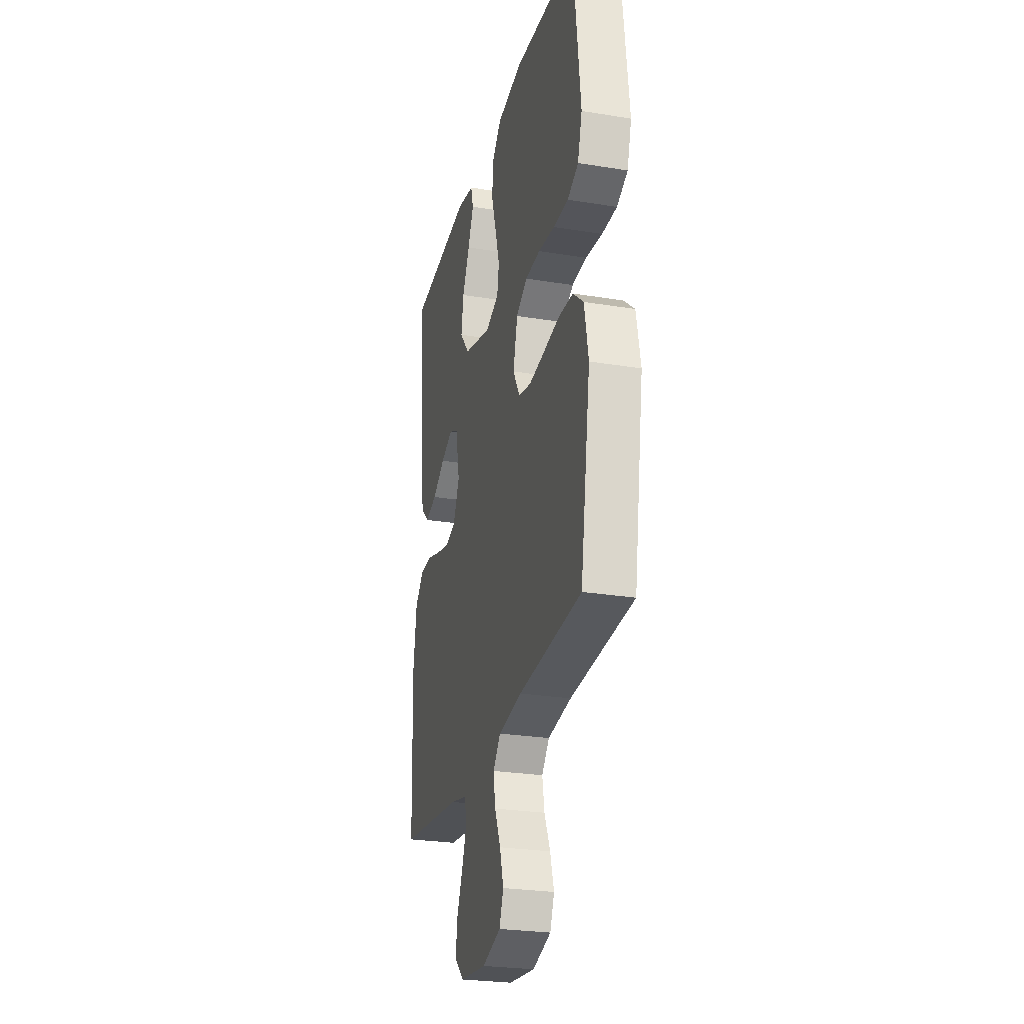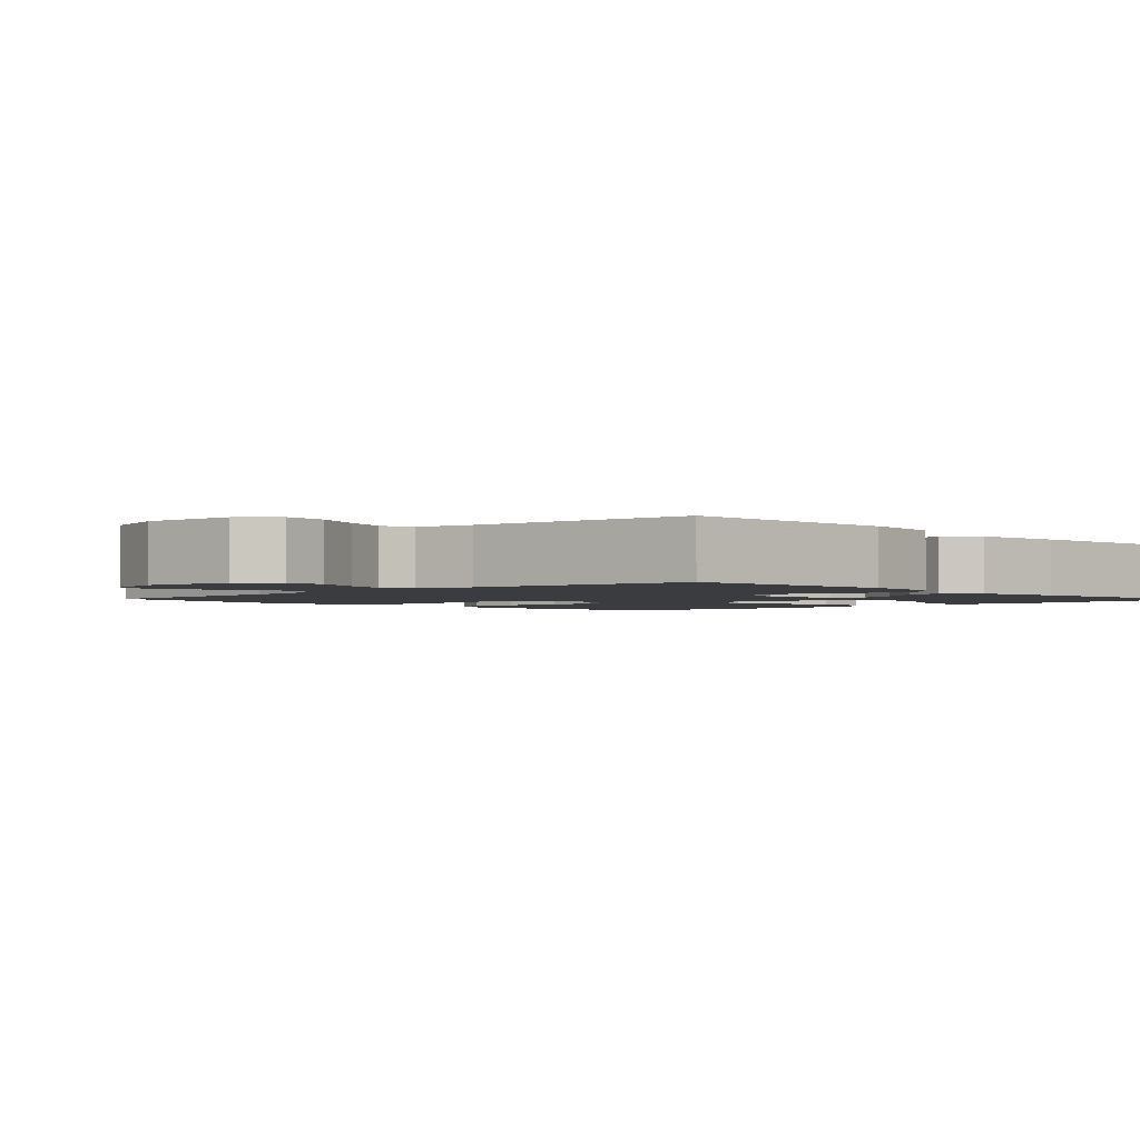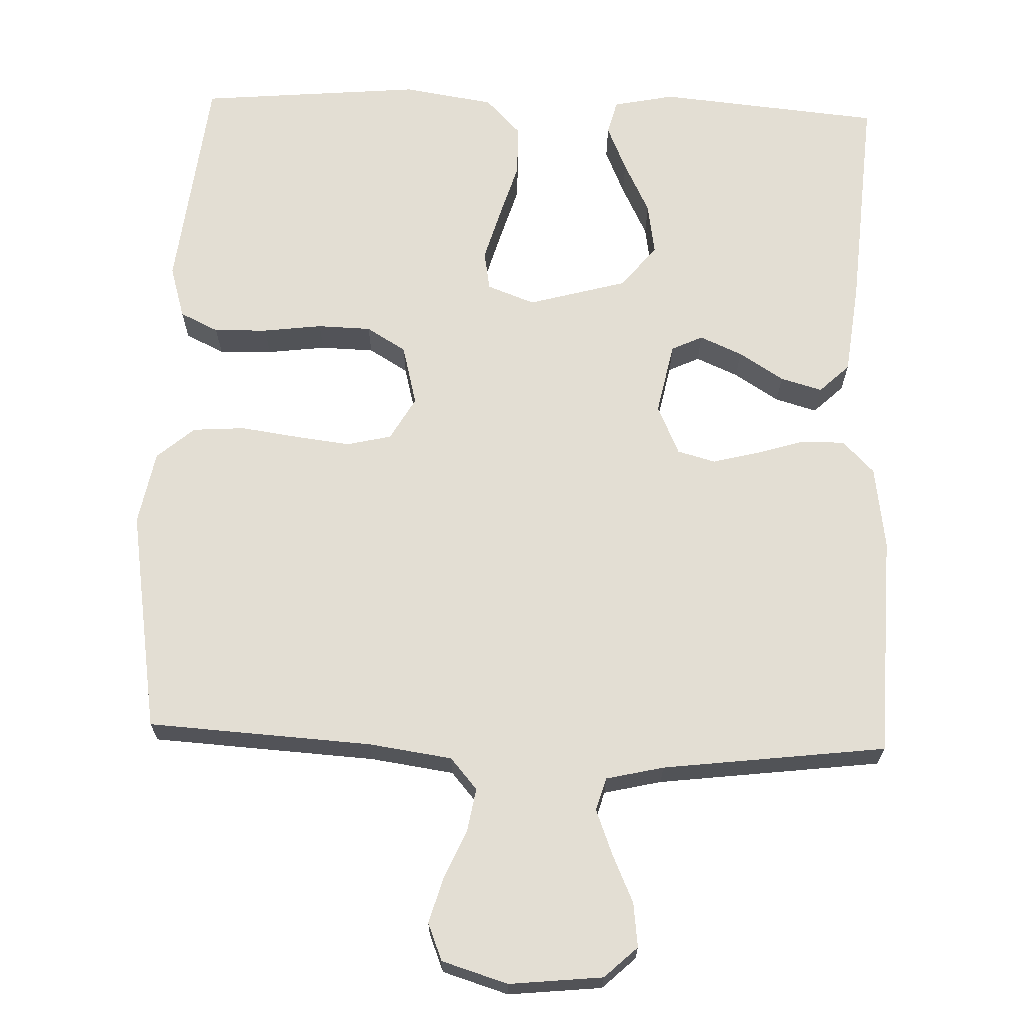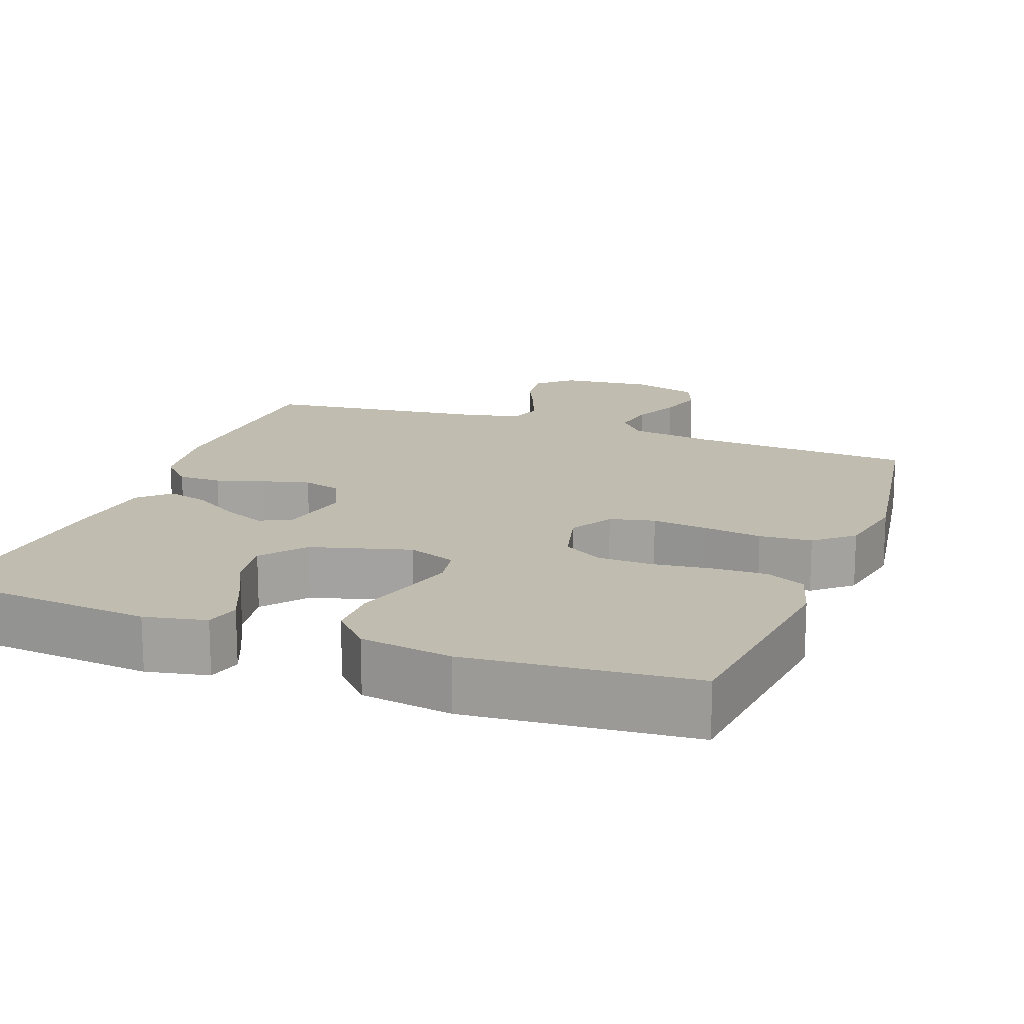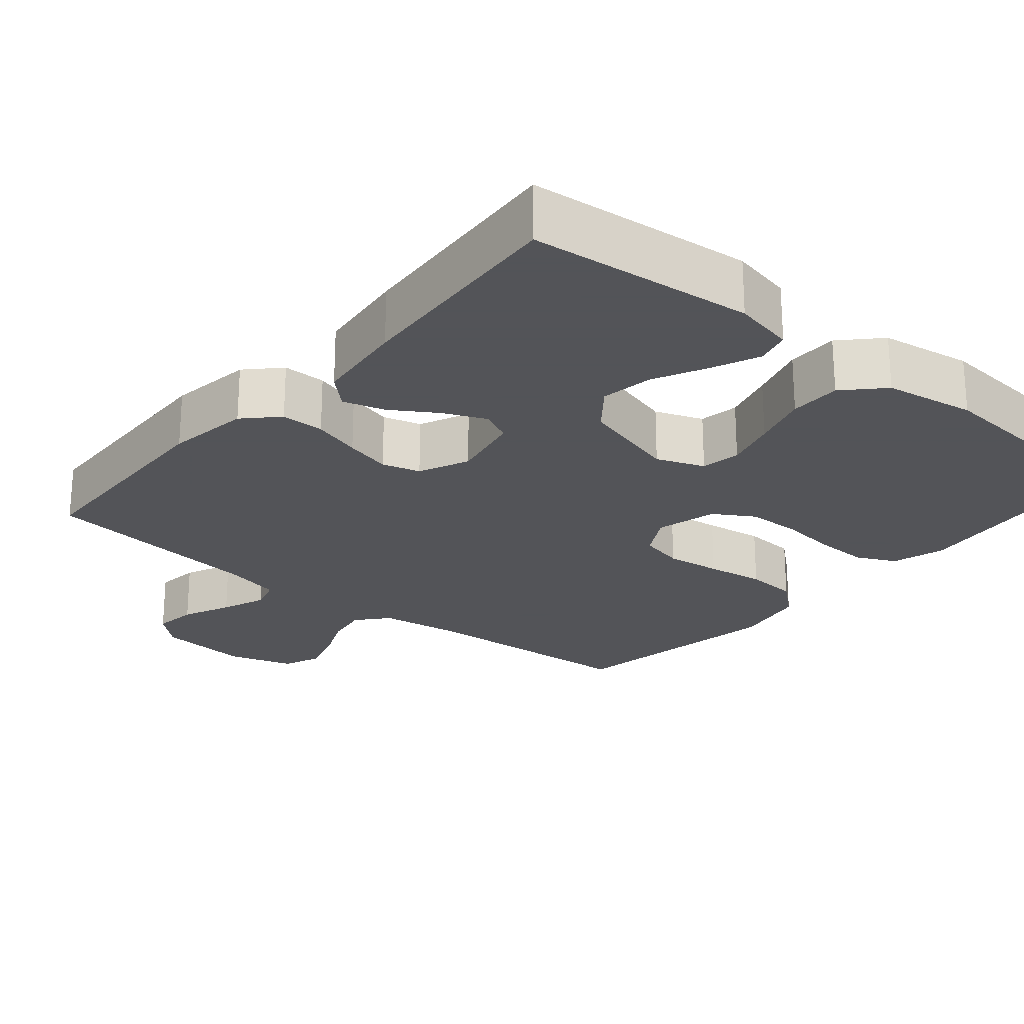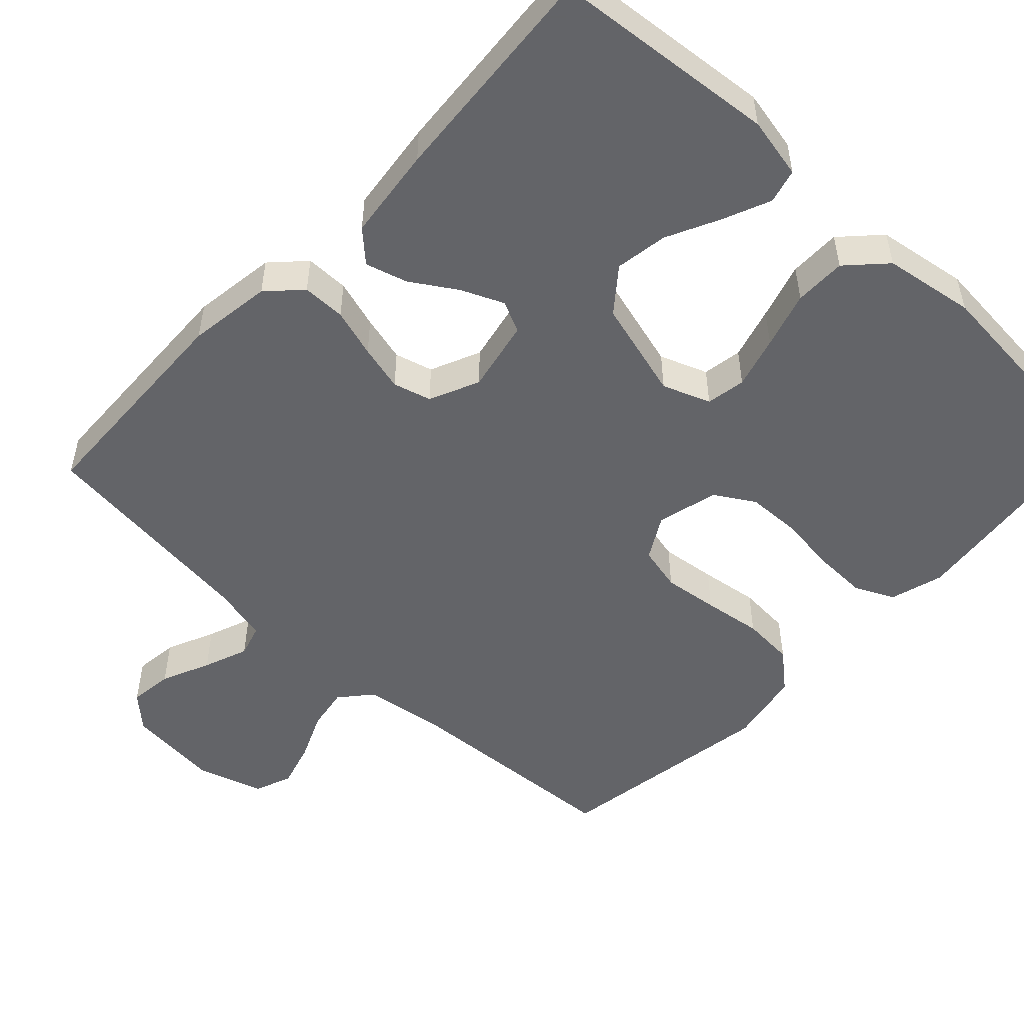
<metadata>
{"format":"obj","ext":"obj","renderer":"f3d","projection":"perspective","resolution":1024,"background":"white","views":[{"elev":-26.4,"azim":75.6,"up":"+Z"},{"elev":-2.1,"azim":-136.0,"up":"+Y"},{"elev":67.3,"azim":-178.0,"up":"+Y"},{"elev":16.4,"azim":20.5,"up":"+Y"},{"elev":-23.4,"azim":-40.0,"up":"+Y"},{"elev":-51.3,"azim":-43.1,"up":"+Y"}]}
</metadata>
<code>
v -0.5 0.07 0.5
v -0.2 0.07 0.528
v -0.118 0.07 0.511
v -0.106 0.07 0.465
v -0.133 0.07 0.402
v -0.168 0.07 0.331
v -0.179 0.07 0.261
v -0.133 0.07 0.203
v 0 0.07 0.166
v 0.064 0.07 0.19
v 0.073 0.07 0.243
v 0.053 0.07 0.313
v 0.03 0.07 0.389
v 0.03 0.07 0.458
v 0.078 0.07 0.508
v 0.2 0.07 0.527
v 0.5 0.07 0.5
v 0.534 0.07 0.2
v 0.513 0.07 0.129
v 0.461 0.07 0.104
v 0.389 0.07 0.106
v 0.31 0.07 0.116
v 0.238 0.07 0.114
v 0.185 0.07 0.082
v 0.164 0.07 0
v 0.197 0.07 -0.058
v 0.257 0.07 -0.072
v 0.331 0.07 -0.063
v 0.409 0.07 -0.052
v 0.479 0.07 -0.057
v 0.529 0.07 -0.1
v 0.548 0.07 -0.2
v 0.5 0.07 -0.5
v 0.2 0.07 -0.518
v 0.088 0.07 -0.534
v 0.052 0.07 -0.576
v 0.062 0.07 -0.634
v 0.09 0.07 -0.698
v 0.108 0.07 -0.76
v 0.088 0.07 -0.81
v 0 0.07 -0.837
v -0.125 0.07 -0.824
v -0.169 0.07 -0.783
v -0.162 0.07 -0.724
v -0.133 0.07 -0.659
v -0.11 0.07 -0.599
v -0.123 0.07 -0.555
v -0.2 0.07 -0.537
v -0.5 0.07 -0.5
v -0.511 0.07 -0.2
v -0.495 0.07 -0.088
v -0.453 0.07 -0.045
v -0.395 0.07 -0.045
v -0.33 0.07 -0.065
v -0.268 0.07 -0.081
v -0.217 0.07 -0.067
v -0.187 0.07 0
v -0.207 0.07 0.097
v -0.249 0.07 0.117
v -0.306 0.07 0.092
v -0.366 0.07 0.054
v -0.422 0.07 0.038
v -0.462 0.07 0.076
v -0.477 0.07 0.2
v -0.5 0 0.5
v -0.2 0 0.528
v -0.118 0 0.511
v -0.106 0 0.465
v -0.133 0 0.402
v -0.168 0 0.331
v -0.179 0 0.261
v -0.133 0 0.203
v 0 0 0.166
v 0.064 0 0.19
v 0.073 0 0.243
v 0.053 0 0.313
v 0.03 0 0.389
v 0.03 0 0.458
v 0.078 0 0.508
v 0.2 0 0.527
v 0.5 0 0.5
v 0.534 0 0.2
v 0.513 0 0.129
v 0.461 0 0.104
v 0.389 0 0.106
v 0.31 0 0.116
v 0.238 0 0.114
v 0.185 0 0.082
v 0.164 0 0
v 0.197 0 -0.058
v 0.257 0 -0.072
v 0.331 0 -0.063
v 0.409 0 -0.052
v 0.479 0 -0.057
v 0.529 0 -0.1
v 0.548 0 -0.2
v 0.5 0 -0.5
v 0.2 0 -0.518
v 0.088 0 -0.534
v 0.052 0 -0.576
v 0.062 0 -0.634
v 0.09 0 -0.698
v 0.108 0 -0.76
v 0.088 0 -0.81
v 0 0 -0.837
v -0.125 0 -0.824
v -0.169 0 -0.783
v -0.162 0 -0.724
v -0.133 0 -0.659
v -0.11 0 -0.599
v -0.123 0 -0.555
v -0.2 0 -0.537
v -0.5 0 -0.5
v -0.511 0 -0.2
v -0.495 0 -0.088
v -0.453 0 -0.045
v -0.395 0 -0.045
v -0.33 0 -0.065
v -0.268 0 -0.081
v -0.217 0 -0.067
v -0.187 0 0
v -0.207 0 0.097
v -0.249 0 0.117
v -0.306 0 0.092
v -0.366 0 0.054
v -0.422 0 0.038
v -0.462 0 0.076
v -0.477 0 0.2
f 4 5 6
f 3 4 6
f 2 3 6
f 1 2 6
f 64 1 6
f 63 64 6
f 62 63 6
f 61 62 6
f 60 61 6
f 59 60 6 7
f 58 59 7 8
f 57 58 8 9
f 56 57 9 10
f 52 53 54
f 51 52 54
f 50 51 54
f 49 50 54
f 48 49 54
f 47 48 54 55
f 43 44 45
f 42 43 45
f 41 42 45
f 40 41 45
f 39 40 45
f 38 39 45
f 37 38 45
f 36 37 45 46
f 35 36 46 47
f 32 33 34
f 31 32 34
f 30 31 34
f 29 30 34
f 28 29 34
f 34 35 47
f 28 34 47
f 27 28 47
f 20 21 22
f 19 20 22
f 18 19 22
f 17 18 22
f 16 17 22
f 15 16 22
f 14 15 22
f 13 14 22
f 12 13 22
f 11 12 22 23
f 10 11 23 24
f 47 55 56
f 27 47 56
f 26 27 56
f 25 26 56
f 10 24 25 56
f 70 69 68
f 70 68 67
f 70 67 66
f 70 66 65
f 70 65 128
f 70 128 127
f 70 127 126
f 70 126 125
f 70 125 124
f 71 70 124 123
f 72 71 123 122
f 73 72 122 121
f 74 73 121 120
f 118 117 116
f 118 116 115
f 118 115 114
f 118 114 113
f 118 113 112
f 119 118 112 111
f 109 108 107
f 109 107 106
f 109 106 105
f 109 105 104
f 109 104 103
f 109 103 102
f 109 102 101
f 110 109 101 100
f 111 110 100 99
f 98 97 96
f 98 96 95
f 98 95 94
f 98 94 93
f 98 93 92
f 111 99 98
f 111 98 92
f 111 92 91
f 86 85 84
f 86 84 83
f 86 83 82
f 86 82 81
f 86 81 80
f 86 80 79
f 86 79 78
f 86 78 77
f 86 77 76
f 87 86 76 75
f 88 87 75 74
f 120 119 111
f 120 111 91
f 120 91 90
f 120 90 89
f 120 89 88 74
f 1 65 66 2
f 2 66 67 3
f 3 67 68 4
f 4 68 69 5
f 5 69 70 6
f 6 70 71 7
f 7 71 72 8
f 8 72 73 9
f 9 73 74 10
f 10 74 75 11
f 11 75 76 12
f 12 76 77 13
f 13 77 78 14
f 14 78 79 15
f 15 79 80 16
f 16 80 81 17
f 17 81 82 18
f 18 82 83 19
f 19 83 84 20
f 20 84 85 21
f 21 85 86 22
f 22 86 87 23
f 23 87 88 24
f 24 88 89 25
f 25 89 90 26
f 26 90 91 27
f 27 91 92 28
f 28 92 93 29
f 29 93 94 30
f 30 94 95 31
f 31 95 96 32
f 32 96 97 33
f 33 97 98 34
f 34 98 99 35
f 35 99 100 36
f 36 100 101 37
f 37 101 102 38
f 38 102 103 39
f 39 103 104 40
f 40 104 105 41
f 41 105 106 42
f 42 106 107 43
f 43 107 108 44
f 44 108 109 45
f 45 109 110 46
f 46 110 111 47
f 47 111 112 48
f 48 112 113 49
f 49 113 114 50
f 50 114 115 51
f 51 115 116 52
f 52 116 117 53
f 53 117 118 54
f 54 118 119 55
f 55 119 120 56
f 56 120 121 57
f 57 121 122 58
f 58 122 123 59
f 59 123 124 60
f 60 124 125 61
f 61 125 126 62
f 62 126 127 63
f 63 127 128 64
f 64 128 65 1

</code>
